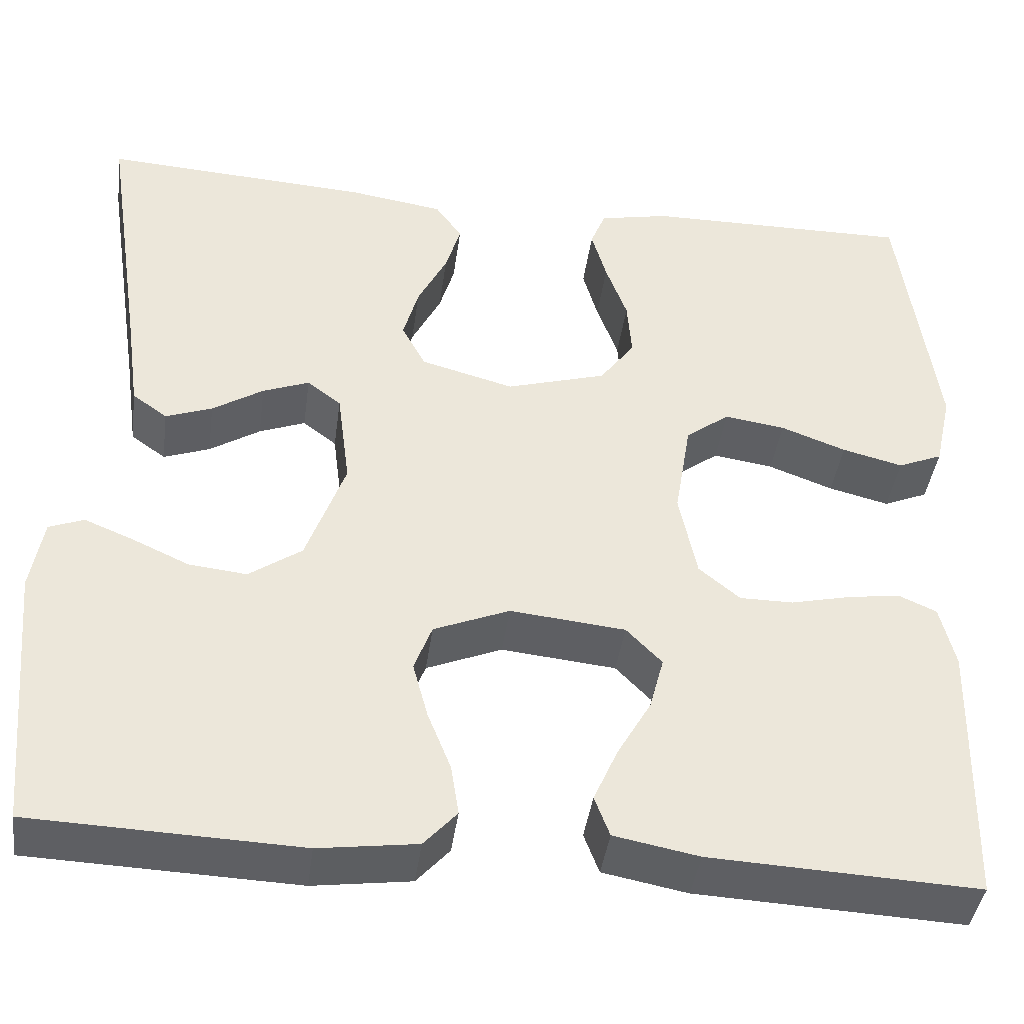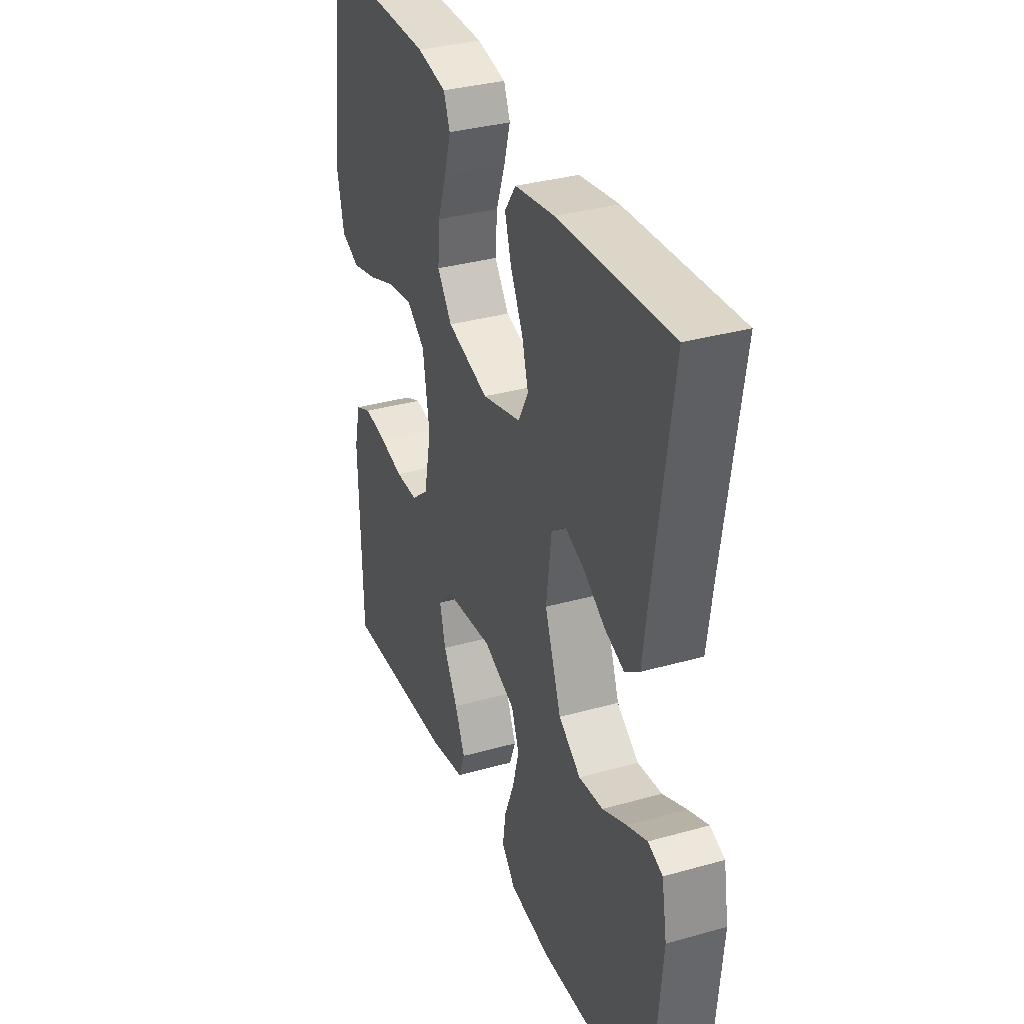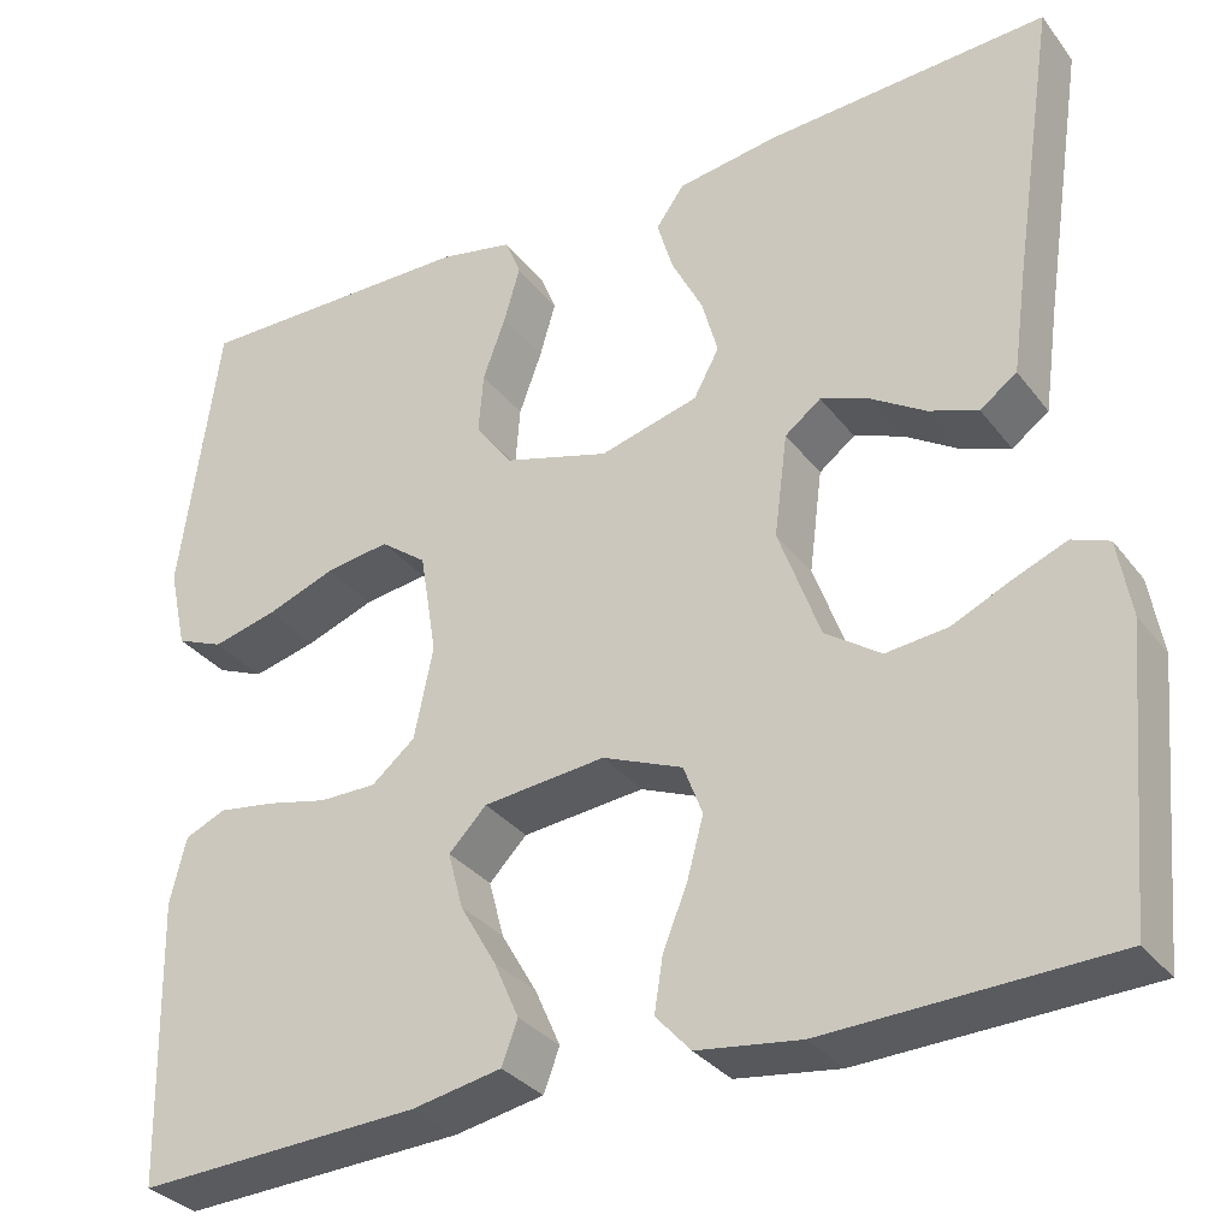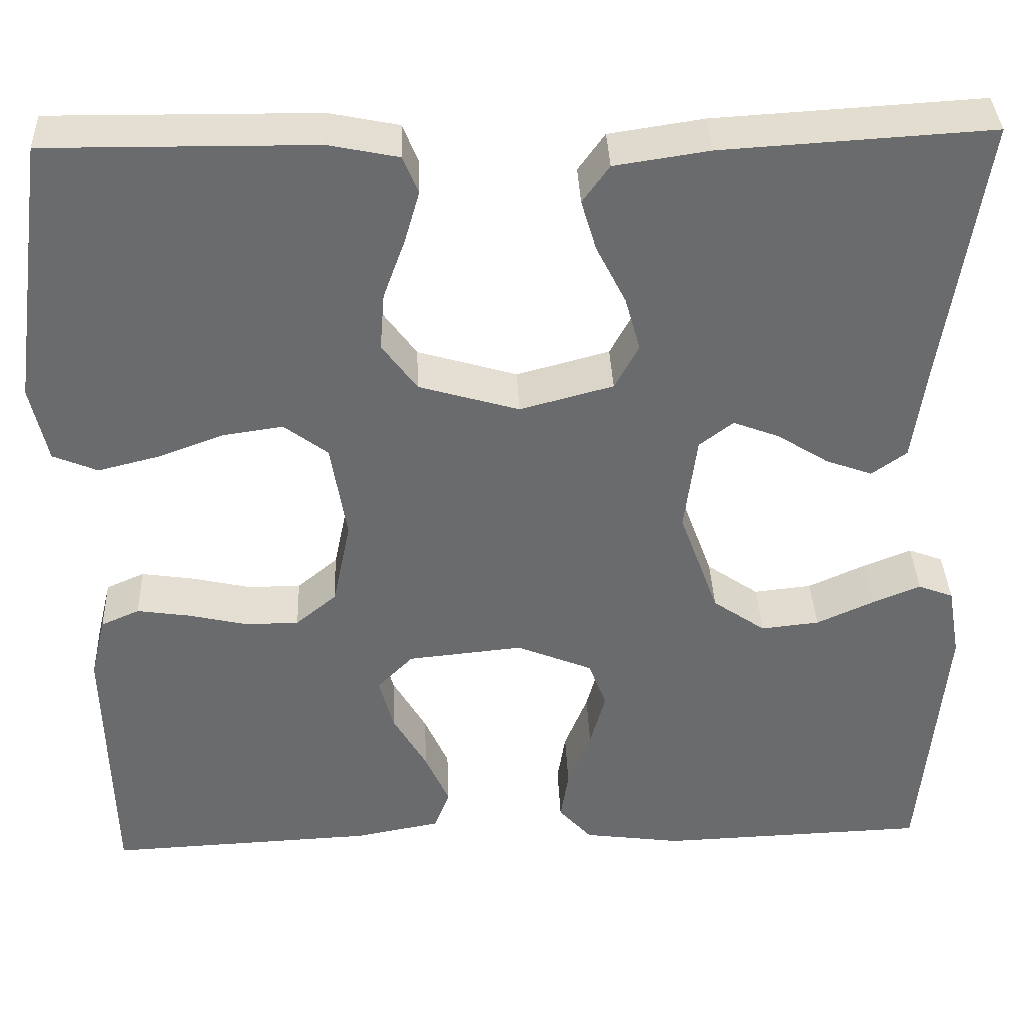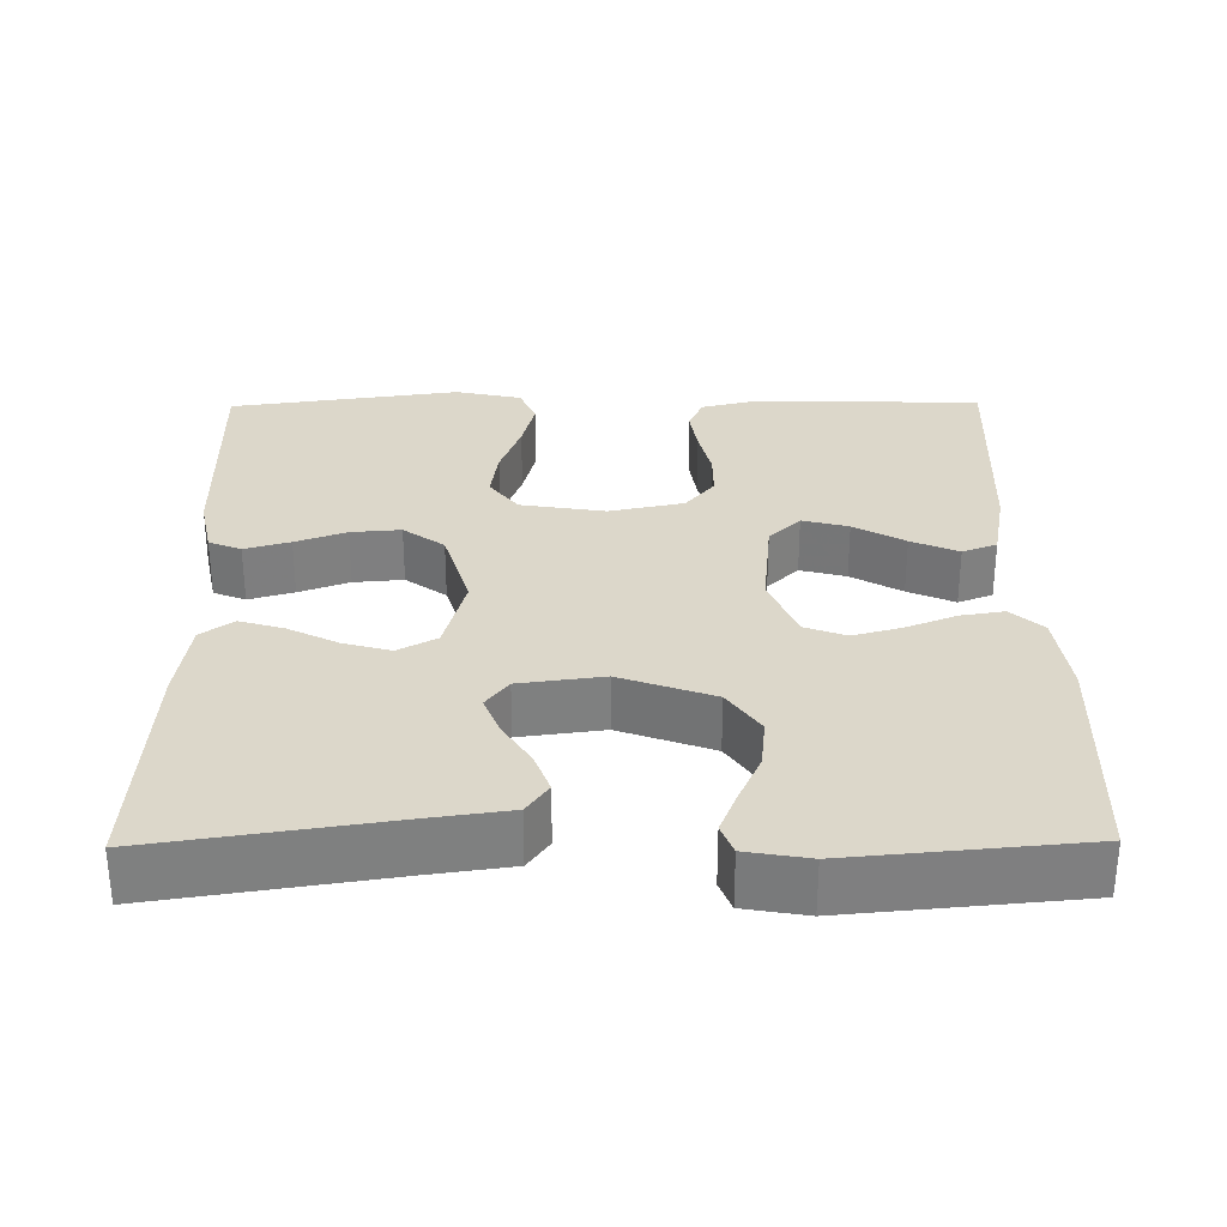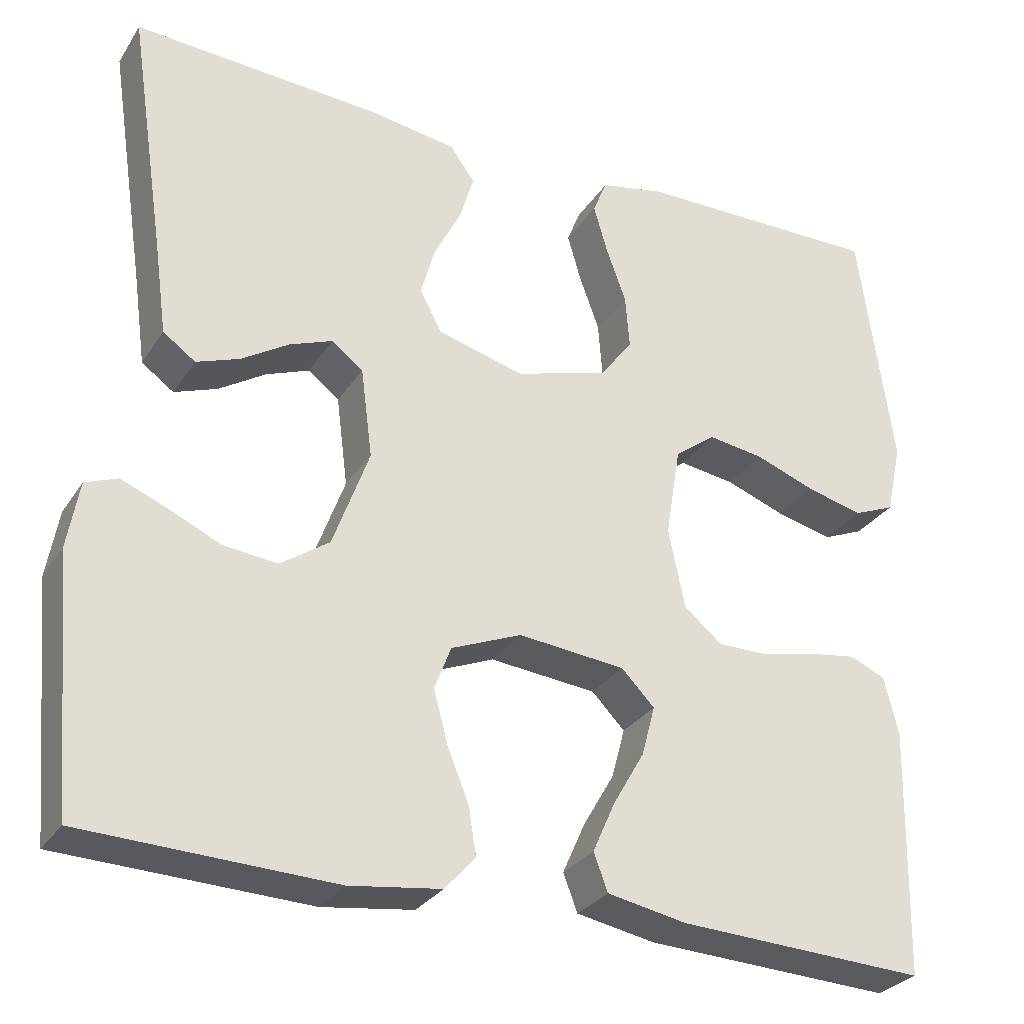
<metadata>
{"format":"obj","ext":"obj","renderer":"f3d","projection":"perspective","resolution":1024,"background":"white","views":[{"elev":-41.3,"azim":172.3,"up":"+Z"},{"elev":33.8,"azim":69.0,"up":"+Z"},{"elev":-32.4,"azim":31.2,"up":"+Z"},{"elev":36.9,"azim":-2.3,"up":"+Z"},{"elev":30.5,"azim":89.3,"up":"+Y"},{"elev":-29.3,"azim":153.2,"up":"+Z"}]}
</metadata>
<code>
v 0.5 0.07 -0.5
v 0.2 0.07 -0.511
v 0.09 0.07 -0.496
v 0.053 0.07 -0.455
v 0.062 0.07 -0.398
v 0.088 0.07 -0.333
v 0.105 0.07 -0.27
v 0.085 0.07 -0.217
v 0 0.07 -0.182
v -0.129 0.07 -0.195
v -0.169 0.07 -0.236
v -0.153 0.07 -0.296
v -0.115 0.07 -0.362
v -0.088 0.07 -0.423
v -0.105 0.07 -0.468
v -0.2 0.07 -0.486
v -0.5 0.07 -0.5
v -0.507 0.07 -0.2
v -0.49 0.07 -0.13
v -0.447 0.07 -0.111
v -0.387 0.07 -0.12
v -0.322 0.07 -0.135
v -0.262 0.07 -0.135
v -0.216 0.07 -0.097
v -0.196 0.07 0
v -0.214 0.07 0.11
v -0.263 0.07 0.147
v -0.331 0.07 0.137
v -0.404 0.07 0.11
v -0.472 0.07 0.093
v -0.522 0.07 0.114
v -0.541 0.07 0.2
v -0.5 0.07 0.5
v -0.2 0.07 0.497
v -0.122 0.07 0.481
v -0.105 0.07 0.439
v -0.122 0.07 0.38
v -0.146 0.07 0.314
v -0.151 0.07 0.249
v -0.112 0.07 0.196
v 0 0.07 0.163
v 0.104 0.07 0.191
v 0.131 0.07 0.241
v 0.114 0.07 0.302
v 0.081 0.07 0.367
v 0.064 0.07 0.424
v 0.094 0.07 0.466
v 0.2 0.07 0.482
v 0.5 0.07 0.5
v 0.455 0.07 0.2
v 0.44 0.07 0.091
v 0.401 0.07 0.063
v 0.349 0.07 0.082
v 0.292 0.07 0.118
v 0.24 0.07 0.138
v 0.202 0.07 0.109
v 0.188 0.07 0
v 0.232 0.07 -0.121
v 0.291 0.07 -0.162
v 0.356 0.07 -0.155
v 0.42 0.07 -0.126
v 0.474 0.07 -0.104
v 0.513 0.07 -0.119
v 0.527 0.07 -0.2
v 0.5 0 -0.5
v 0.2 0 -0.511
v 0.09 0 -0.496
v 0.053 0 -0.455
v 0.062 0 -0.398
v 0.088 0 -0.333
v 0.105 0 -0.27
v 0.085 0 -0.217
v 0 0 -0.182
v -0.129 0 -0.195
v -0.169 0 -0.236
v -0.153 0 -0.296
v -0.115 0 -0.362
v -0.088 0 -0.423
v -0.105 0 -0.468
v -0.2 0 -0.486
v -0.5 0 -0.5
v -0.507 0 -0.2
v -0.49 0 -0.13
v -0.447 0 -0.111
v -0.387 0 -0.12
v -0.322 0 -0.135
v -0.262 0 -0.135
v -0.216 0 -0.097
v -0.196 0 0
v -0.214 0 0.11
v -0.263 0 0.147
v -0.331 0 0.137
v -0.404 0 0.11
v -0.472 0 0.093
v -0.522 0 0.114
v -0.541 0 0.2
v -0.5 0 0.5
v -0.2 0 0.497
v -0.122 0 0.481
v -0.105 0 0.439
v -0.122 0 0.38
v -0.146 0 0.314
v -0.151 0 0.249
v -0.112 0 0.196
v 0 0 0.163
v 0.104 0 0.191
v 0.131 0 0.241
v 0.114 0 0.302
v 0.081 0 0.367
v 0.064 0 0.424
v 0.094 0 0.466
v 0.2 0 0.482
v 0.5 0 0.5
v 0.455 0 0.2
v 0.44 0 0.091
v 0.401 0 0.063
v 0.349 0 0.082
v 0.292 0 0.118
v 0.24 0 0.138
v 0.202 0 0.109
v 0.188 0 0
v 0.232 0 -0.121
v 0.291 0 -0.162
v 0.356 0 -0.155
v 0.42 0 -0.126
v 0.474 0 -0.104
v 0.513 0 -0.119
v 0.527 0 -0.2
f 60 61 62 63
f 60 63 64 1
f 51 52 53 54
f 50 51 54 55
f 49 50 55
f 48 49 55 56
f 44 45 46 47
f 43 44 47 48
f 35 36 37 38
f 33 34 35 38
f 33 38 39
f 32 33 39 40
f 28 29 30 31
f 27 28 31 32
f 19 20 21 22
f 17 18 19 22
f 17 22 23
f 16 17 23 24
f 12 13 14 15
f 12 15 16 24
f 3 4 5 6
f 3 6 7
f 2 3 7
f 59 60 1 2
f 58 59 2 7
f 57 58 7 8
f 43 48 56 57
f 42 43 57 8
f 41 42 8 9
f 27 32 40 41
f 26 27 41
f 25 26 41 9
f 24 25 9 10
f 11 12 24
f 10 11 24
f 127 126 125 124
f 65 128 127 124
f 118 117 116 115
f 119 118 115 114
f 119 114 113
f 120 119 113 112
f 111 110 109 108
f 112 111 108 107
f 102 101 100 99
f 102 99 98 97
f 103 102 97
f 104 103 97 96
f 95 94 93 92
f 96 95 92 91
f 86 85 84 83
f 86 83 82 81
f 87 86 81
f 88 87 81 80
f 79 78 77 76
f 88 80 79 76
f 70 69 68 67
f 71 70 67
f 71 67 66
f 66 65 124 123
f 71 66 123 122
f 72 71 122 121
f 121 120 112 107
f 72 121 107 106
f 73 72 106 105
f 105 104 96 91
f 105 91 90
f 73 105 90 89
f 74 73 89 88
f 88 76 75
f 88 75 74
f 1 65 66 2
f 2 66 67 3
f 3 67 68 4
f 4 68 69 5
f 5 69 70 6
f 6 70 71 7
f 7 71 72 8
f 8 72 73 9
f 9 73 74 10
f 10 74 75 11
f 11 75 76 12
f 12 76 77 13
f 13 77 78 14
f 14 78 79 15
f 15 79 80 16
f 16 80 81 17
f 17 81 82 18
f 18 82 83 19
f 19 83 84 20
f 20 84 85 21
f 21 85 86 22
f 22 86 87 23
f 23 87 88 24
f 24 88 89 25
f 25 89 90 26
f 26 90 91 27
f 27 91 92 28
f 28 92 93 29
f 29 93 94 30
f 30 94 95 31
f 31 95 96 32
f 32 96 97 33
f 33 97 98 34
f 34 98 99 35
f 35 99 100 36
f 36 100 101 37
f 37 101 102 38
f 38 102 103 39
f 39 103 104 40
f 40 104 105 41
f 41 105 106 42
f 42 106 107 43
f 43 107 108 44
f 44 108 109 45
f 45 109 110 46
f 46 110 111 47
f 47 111 112 48
f 48 112 113 49
f 49 113 114 50
f 50 114 115 51
f 51 115 116 52
f 52 116 117 53
f 53 117 118 54
f 54 118 119 55
f 55 119 120 56
f 56 120 121 57
f 57 121 122 58
f 58 122 123 59
f 59 123 124 60
f 60 124 125 61
f 61 125 126 62
f 62 126 127 63
f 63 127 128 64
f 64 128 65 1

</code>
